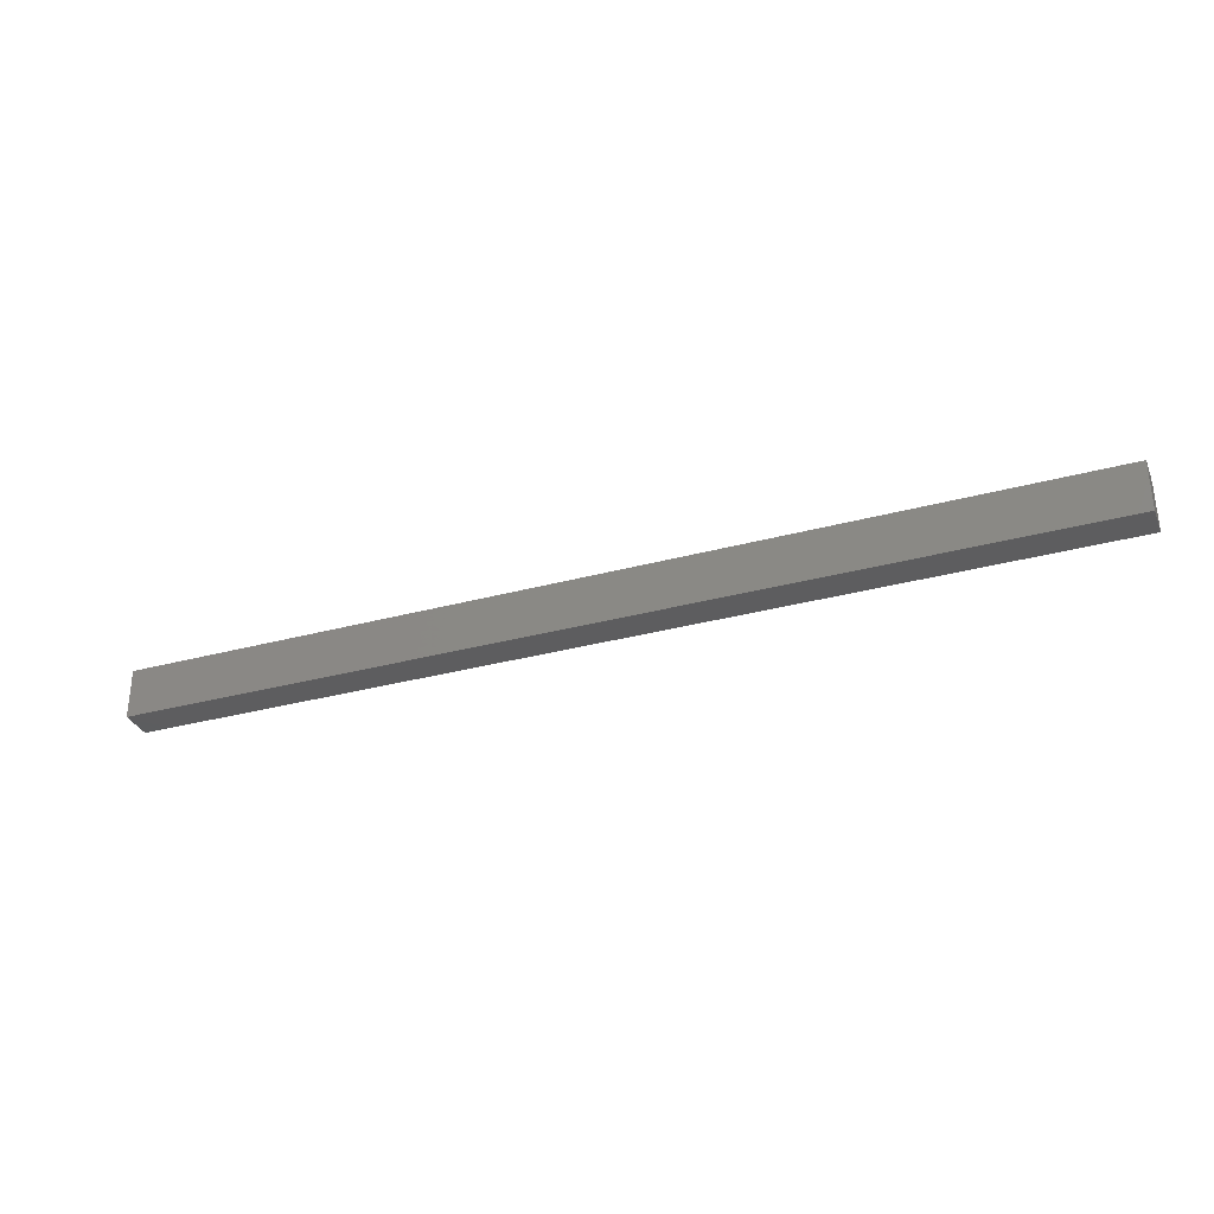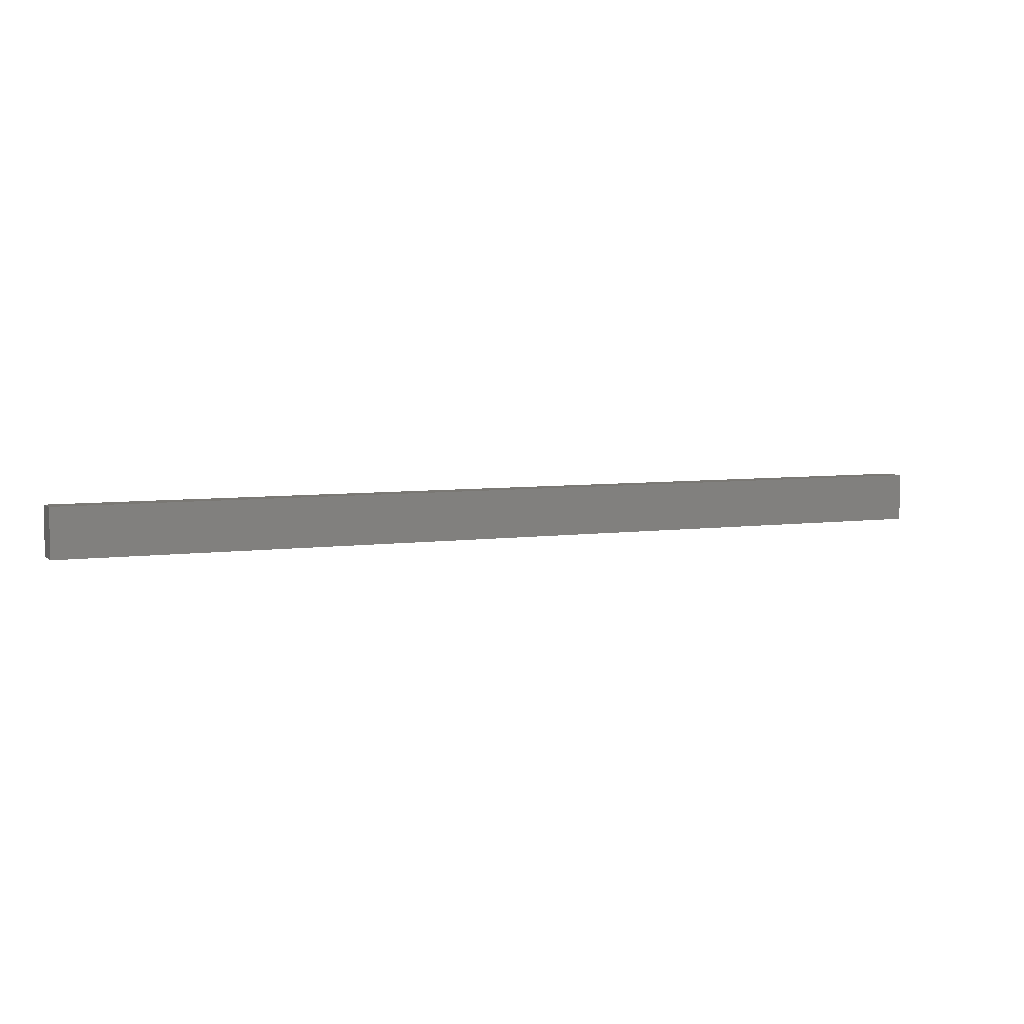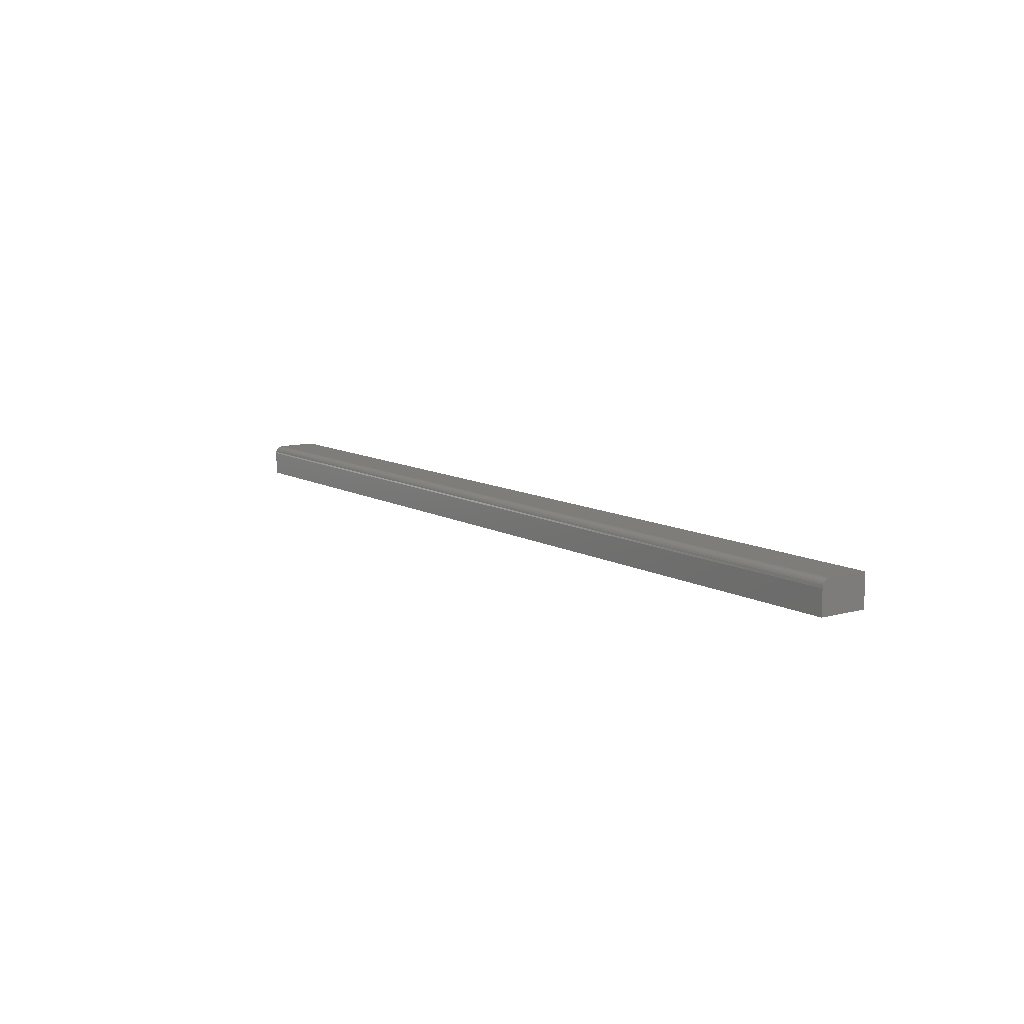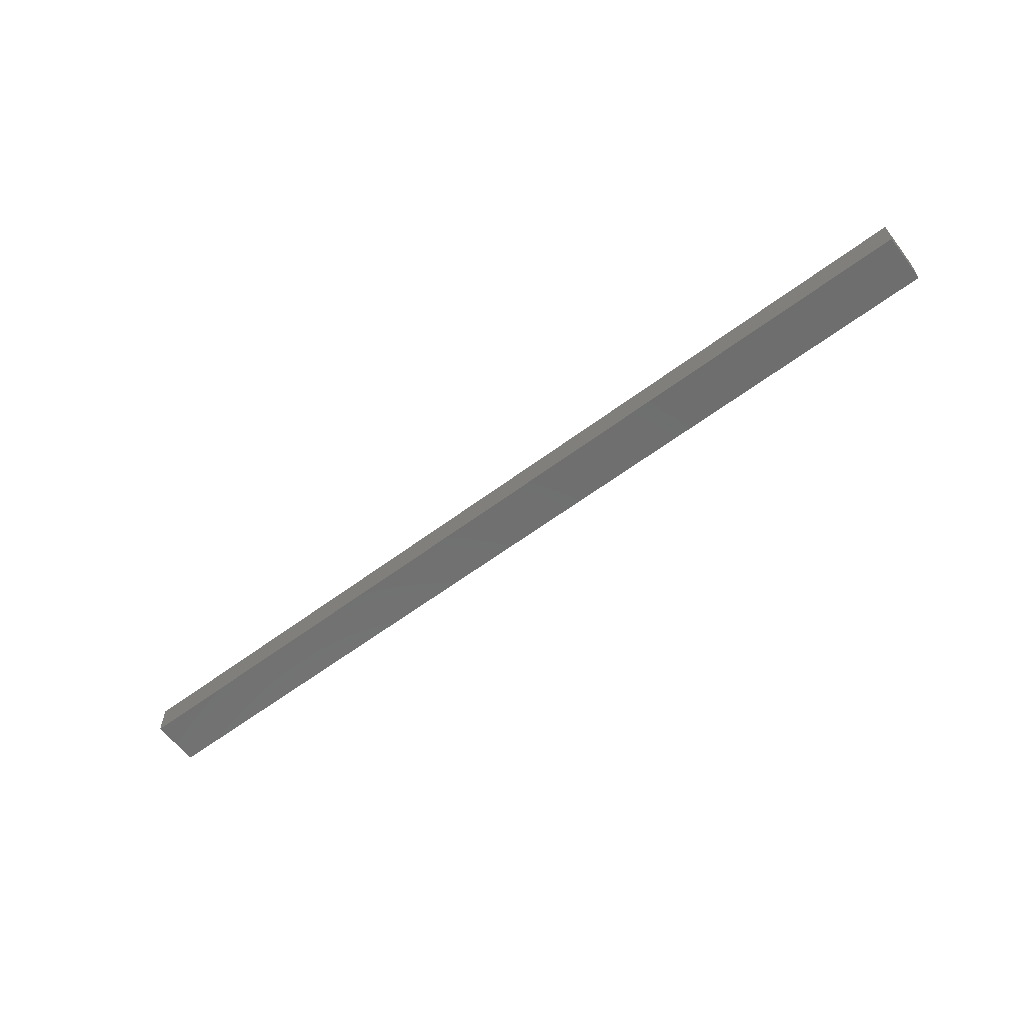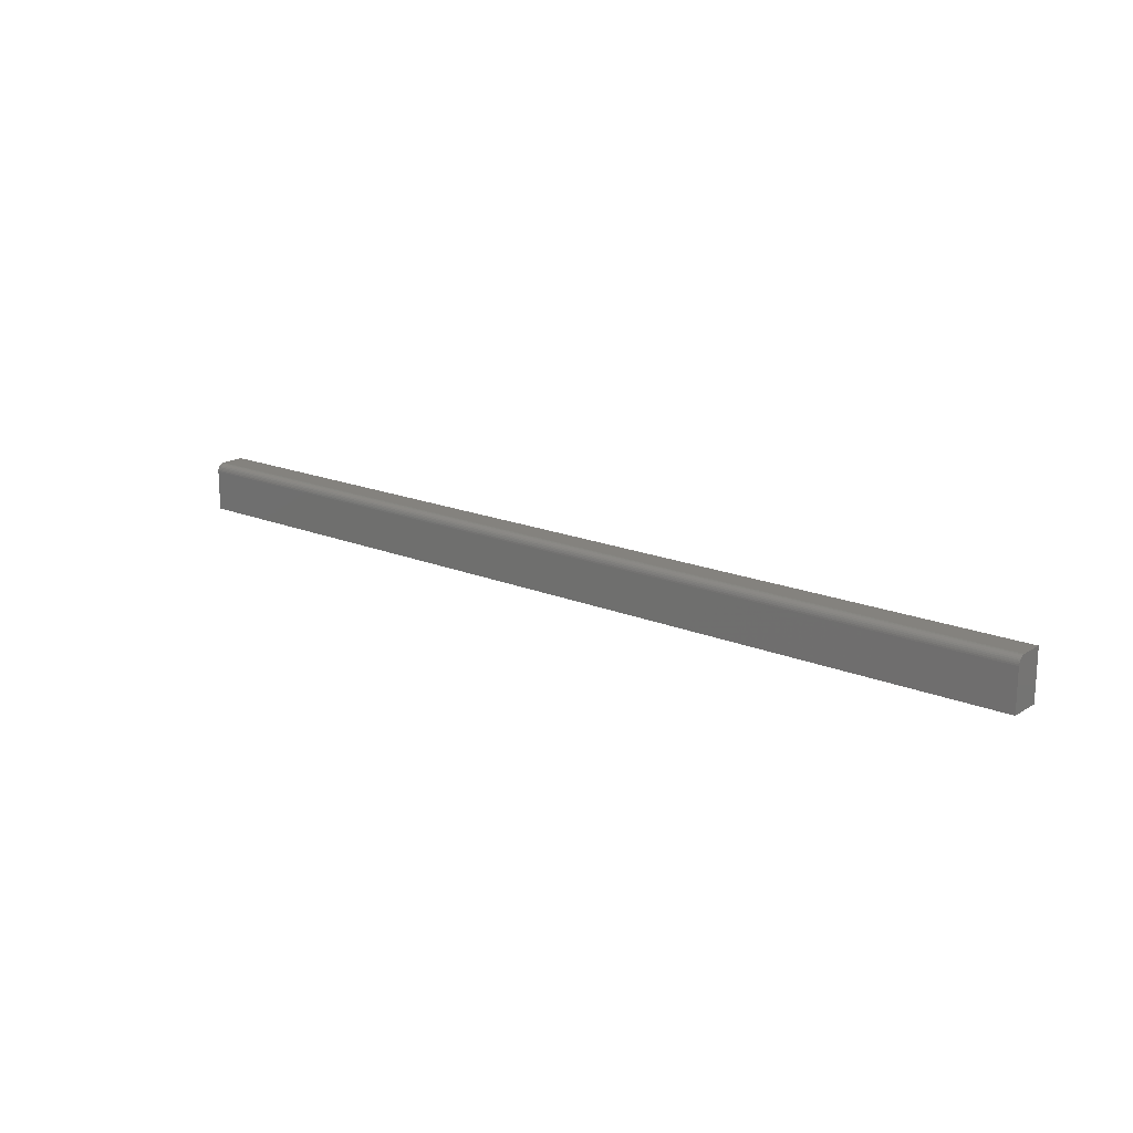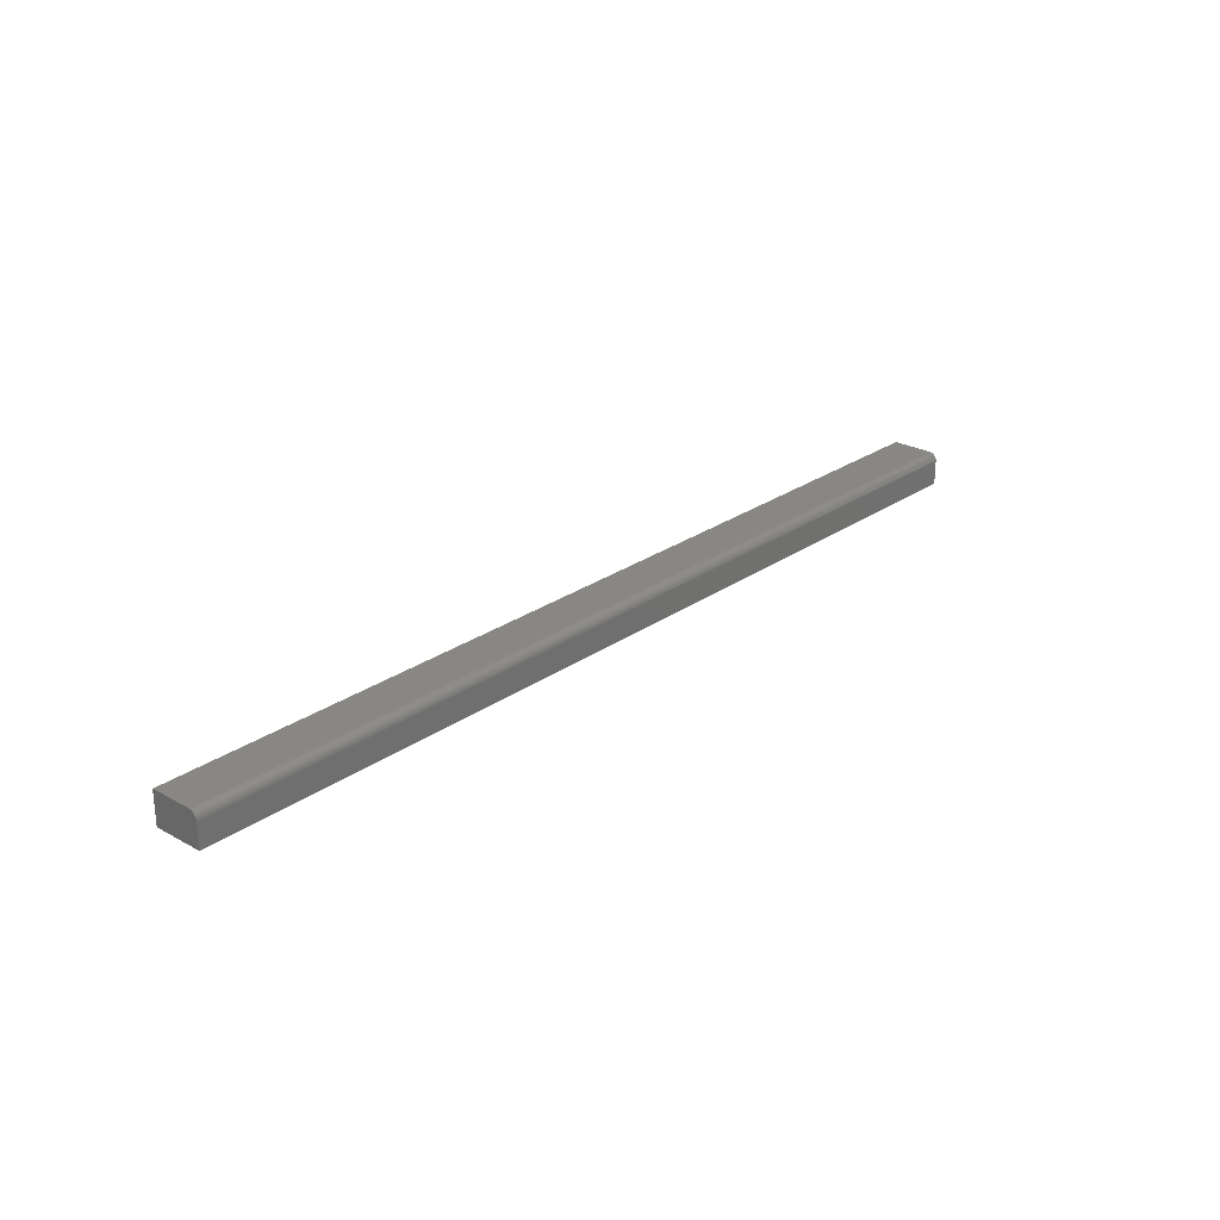
<metadata>
{"format":"stl","ext":"stl","renderer":"f3d","projection":"perspective","resolution":1024,"background":"white","views":[{"elev":-32.3,"azim":20.8,"up":"+Z"},{"elev":5.7,"azim":-23.3,"up":"+Z"},{"elev":10.2,"azim":54.5,"up":"+Y"},{"elev":-60.6,"azim":-142.6,"up":"+Y"},{"elev":17.5,"azim":-140.5,"up":"+Z"},{"elev":25.4,"azim":-48.4,"up":"+Y"}]}
</metadata>
<code>
# stl→obj: 24 verts, 44 faces
v -0.1562 0 0.3438
v -0.1562 2.214e-18 0.3836
v 0.75 5.031e-17 0.3438
v 0.75 5.252e-17 0.3836
v -0.1562 -0.003472 0.3901
v -0.1562 -0.03125 0.3914
v -0.1562 -0.007812 0.3914
v -0.1562 -0.006288 0.3913
v -0.1562 -0.004823 0.3909
v -0.1562 -0.03125 0.3438
v -0.1562 -0.002288 0.3892
v -0.1562 -0.001317 0.388
v -0.1562 -0.0005947 0.3866
v -0.1562 -0.0001501 0.3852
v 0.75 -0.03125 0.3914
v 0.75 -0.007812 0.3914
v 0.75 -0.03125 0.3438
v 0.75 -0.0001501 0.3852
v 0.75 -0.0005947 0.3866
v 0.75 -0.001317 0.388
v 0.75 -0.002288 0.3892
v 0.75 -0.003472 0.3901
v 0.75 -0.004823 0.3909
v 0.75 -0.006288 0.3913
f 1 2 3
f 3 2 4
f 5 6 7
f 5 7 8
f 5 8 9
f 10 6 5
f 10 5 11
f 10 11 12
f 10 12 13
f 10 13 14
f 10 14 2
f 10 2 1
f 15 16 6
f 6 16 7
f 4 17 3
f 18 19 20
f 18 20 21
f 18 21 22
f 18 22 23
f 18 23 24
f 18 24 16
f 15 17 4
f 15 4 18
f 15 18 16
f 4 2 18
f 18 2 14
f 18 14 19
f 19 14 13
f 19 13 20
f 20 13 12
f 20 12 21
f 21 12 11
f 21 11 22
f 22 11 5
f 22 5 23
f 23 5 9
f 23 9 24
f 24 9 8
f 24 8 16
f 16 8 7
f 10 17 6
f 6 17 15
f 10 1 17
f 17 1 3

</code>
